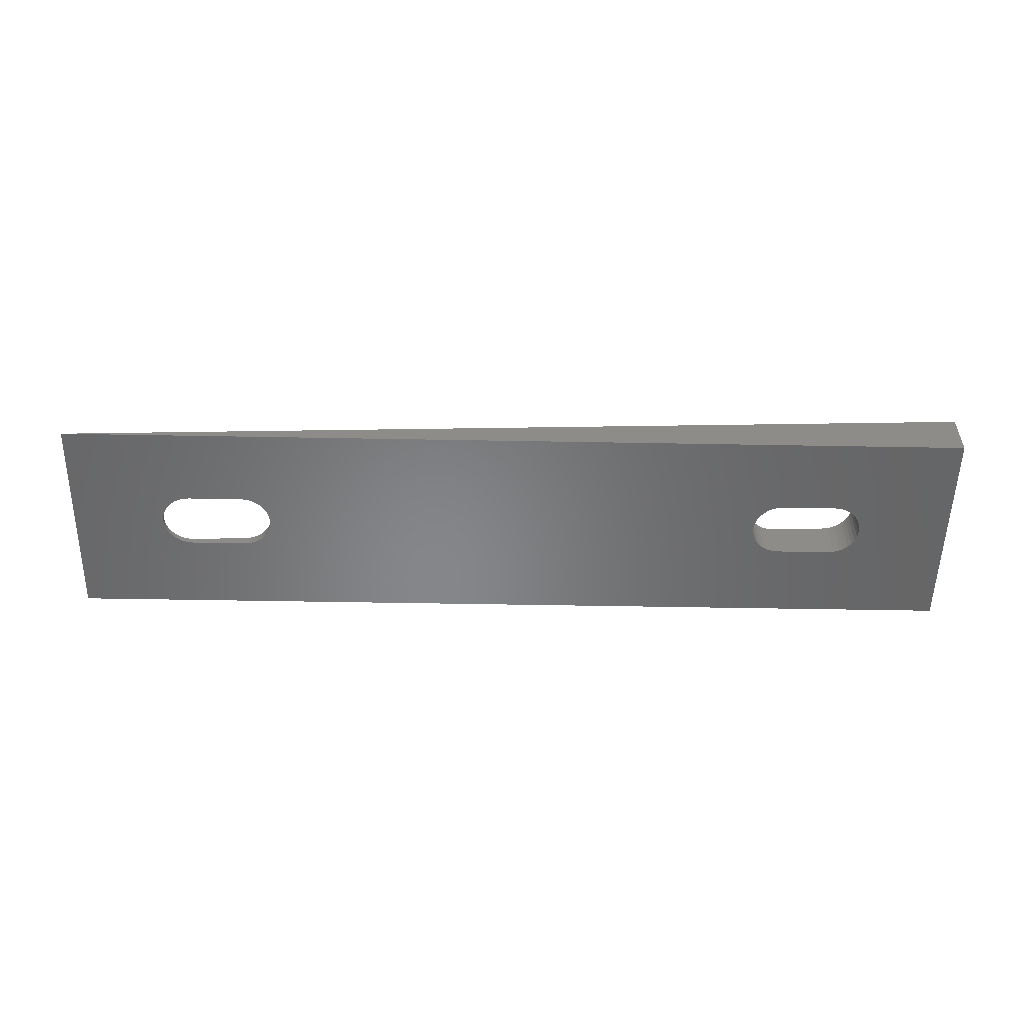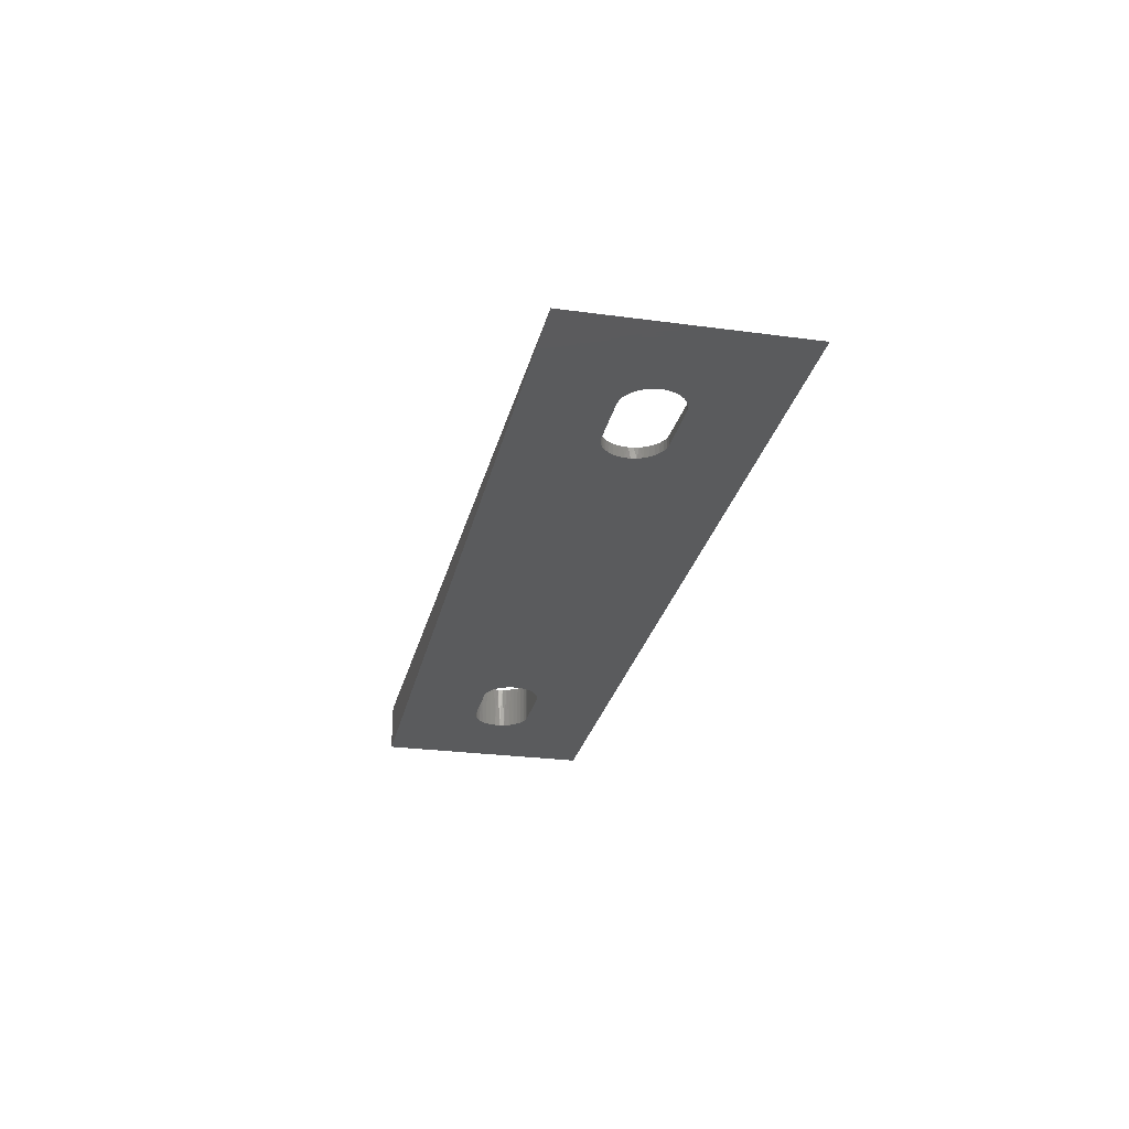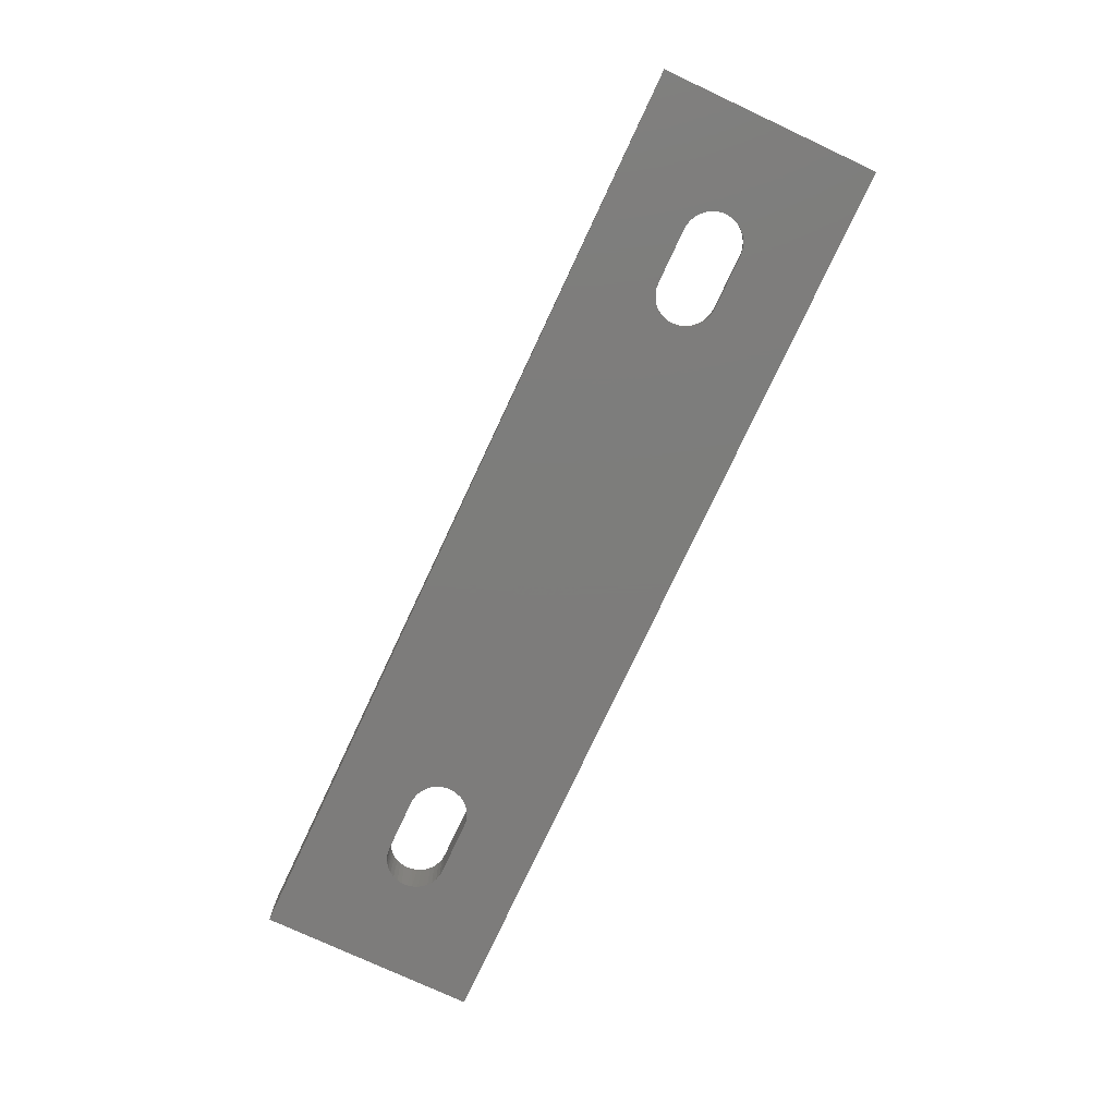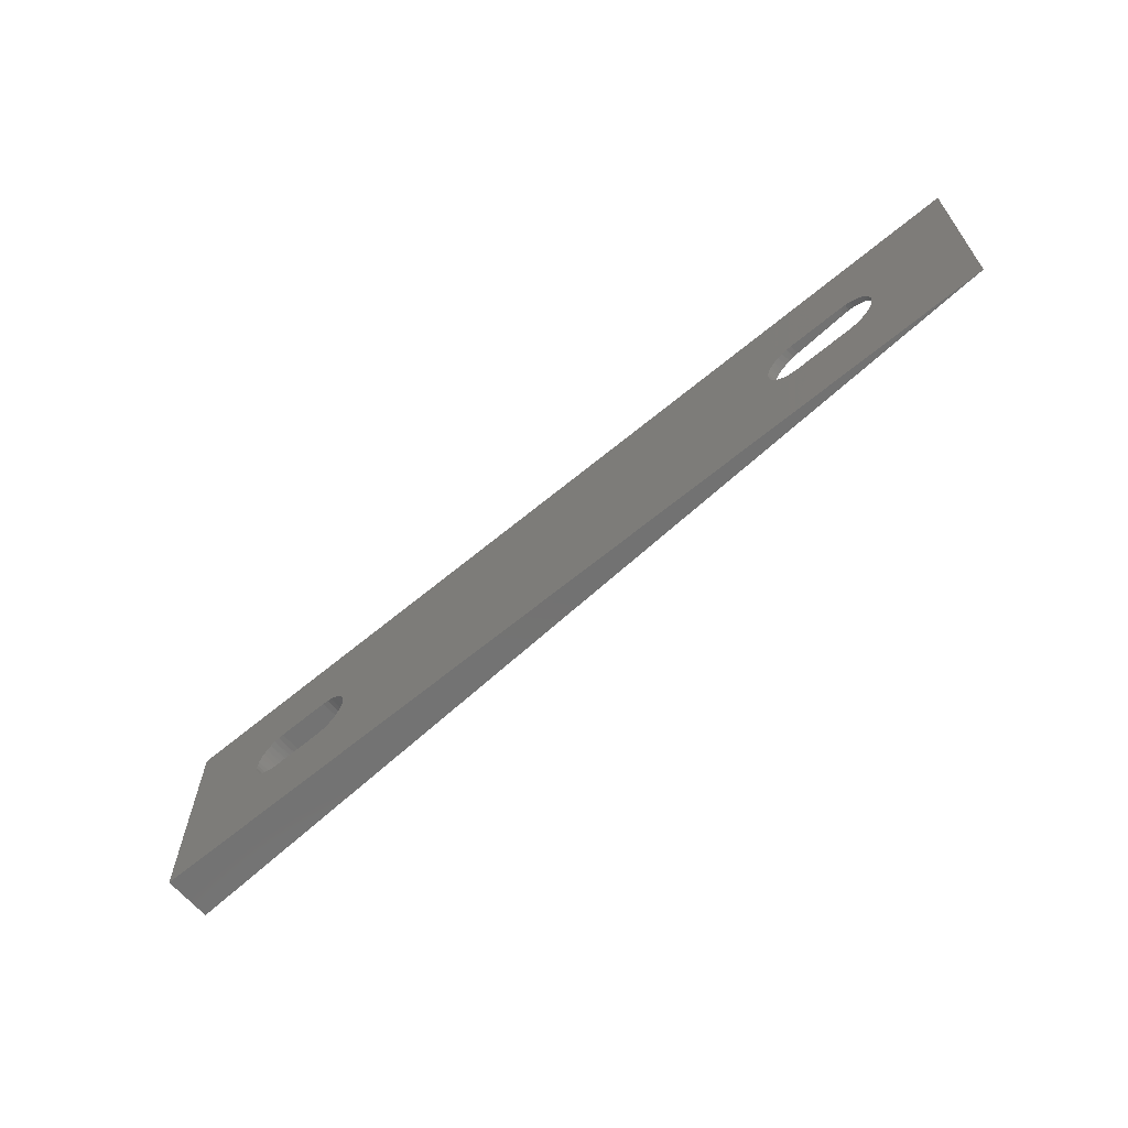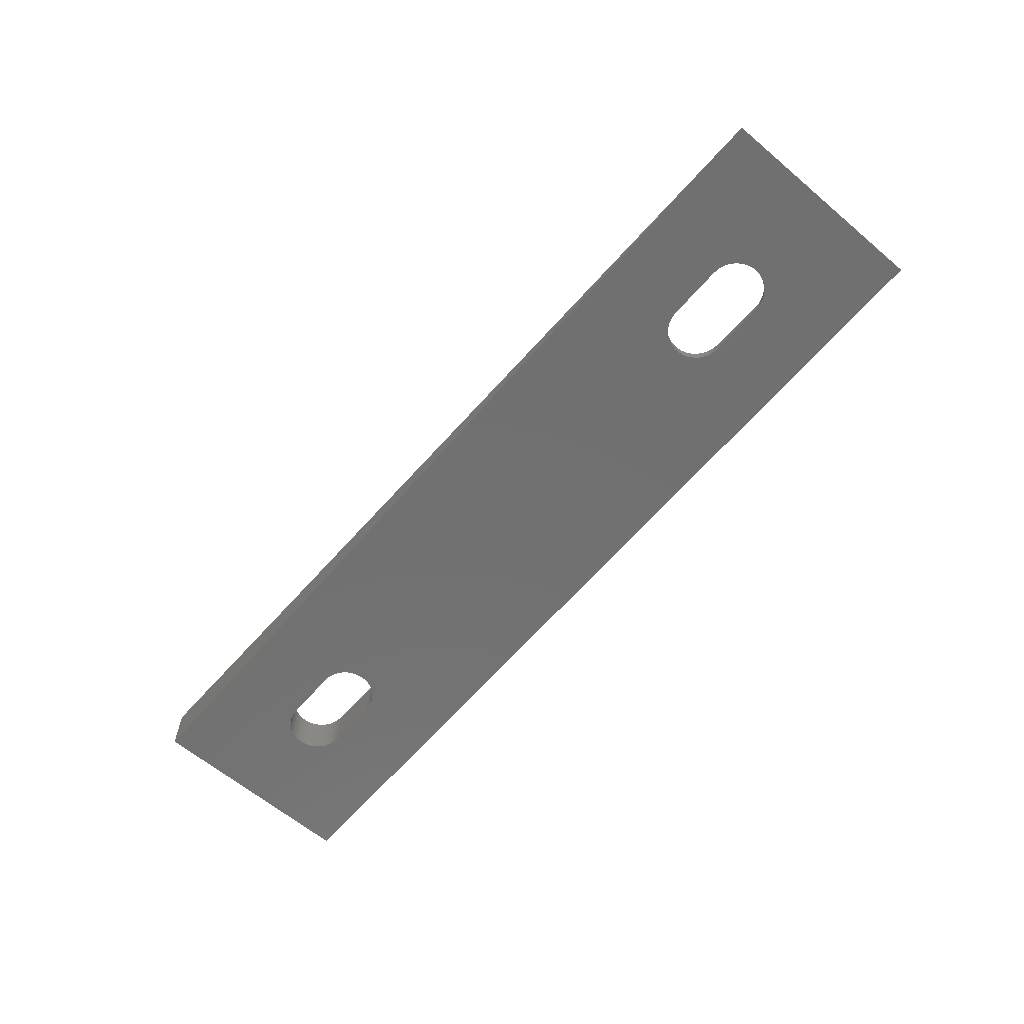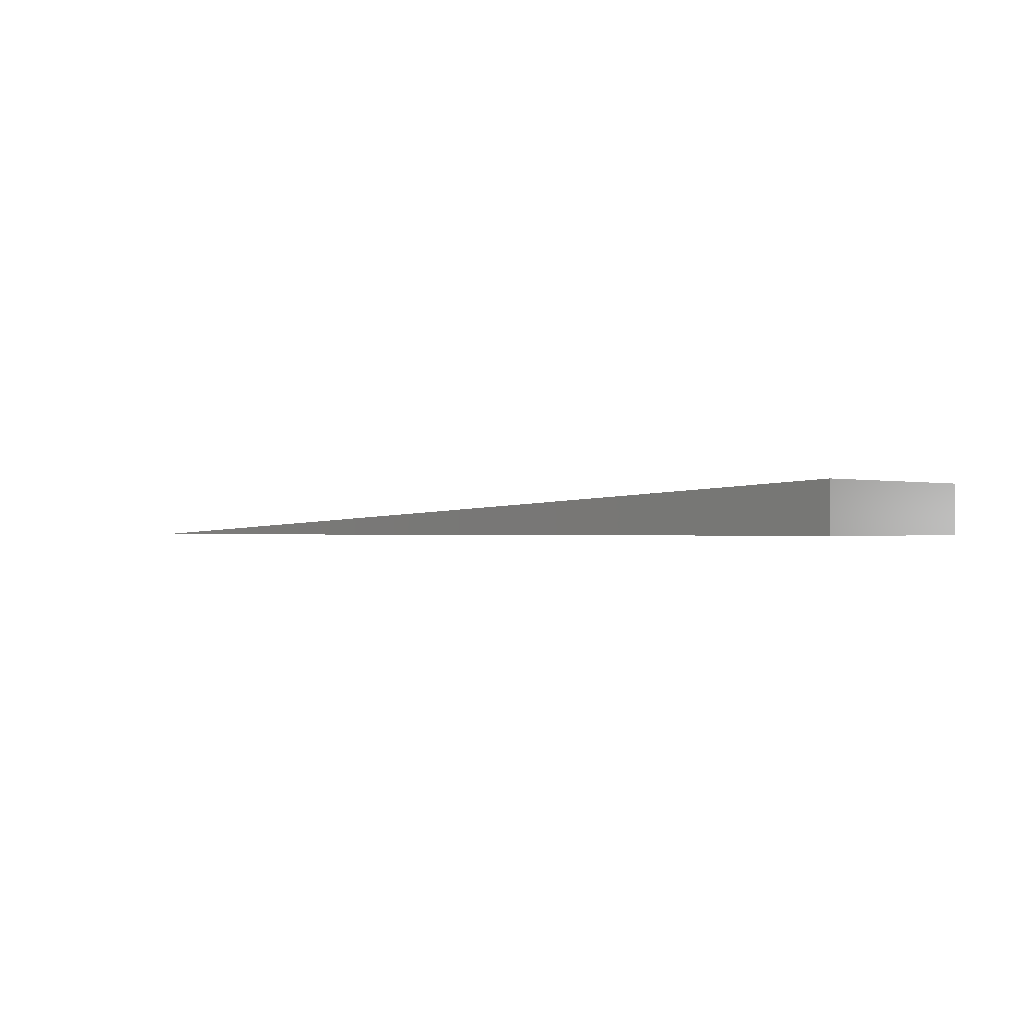
<metadata>
{"format":"stl","ext":"stl","renderer":"f3d","projection":"perspective","resolution":1024,"background":"white","views":[{"elev":-53.3,"azim":-1.1,"up":"+Z"},{"elev":-26.5,"azim":-102.0,"up":"+Z"},{"elev":-76.3,"azim":-115.0,"up":"+Z"},{"elev":-64.4,"azim":-140.0,"up":"+Y"},{"elev":-62.6,"azim":-130.5,"up":"+Z"},{"elev":-0.6,"azim":42.4,"up":"+Z"}]}
</metadata>
<code>
# stl→obj: 158 verts, 320 faces
v 0 -8 0
v -68 -8 -1.347e-15
v -59 -2.15 -1.332e-15
v -55 -2.15 -1.09e-15
v -13 -2.15 -4.441e-16
v -9 -2.15 -1.783e-16
v -8.605 -2.113 7.828e-18
v -8.223 -2.005 1.539e-17
v -7.868 -1.828 2.243e-17
v -7.552 -1.589 2.87e-17
v -7.284 -1.296 3.4e-17
v -7.075 -0.9583 3.814e-17
v -6.932 -0.5884 4.098e-17
v -6.859 -0.1984 4.242e-17
v -6.859 0.1984 4.242e-17
v -6.932 0.5884 4.098e-17
v -7.075 0.9583 3.814e-17
v -7.284 1.296 3.4e-17
v 0 8 0
v -7.552 1.589 2.87e-17
v -7.868 1.828 2.243e-17
v -8.223 2.005 1.539e-17
v -8.605 2.113 7.828e-18
v -9 2.15 2.192e-31
v -13 2.15 -2.576e-16
v -55 2.15 -8.882e-16
v -59 2.15 -1.169e-15
v -68 8 -1.347e-15
v -15.14 -0.1984 -4.865e-16
v -54.6 -2.113 -8.803e-16
v -54.22 -2.005 -8.728e-16
v -53.87 -1.828 -8.658e-16
v -53.55 -1.589 -8.595e-16
v -53.28 -1.296 -8.542e-16
v -53.08 -0.9583 -8.5e-16
v -52.93 -0.5884 -8.472e-16
v -52.86 -0.1984 -8.458e-16
v -52.86 0.1984 -8.458e-16
v -15.14 0.1984 -4.865e-16
v -52.93 0.5884 -8.472e-16
v -53.08 0.9583 -8.5e-16
v -53.28 1.296 -8.542e-16
v -53.55 1.589 -8.595e-16
v -53.87 1.828 -8.658e-16
v -54.22 2.005 -8.728e-16
v -54.6 2.113 -8.803e-16
v -15.07 -0.5884 -4.851e-16
v -14.92 -0.9583 -4.822e-16
v -14.72 -1.296 -4.781e-16
v -14.45 -1.589 -4.728e-16
v -14.13 -1.828 -4.665e-16
v -13.78 -2.005 -4.595e-16
v -13.4 -2.113 -4.519e-16
v -61.14 0.1984 -1.375e-15
v -61.14 -0.1984 -1.375e-15
v -61.07 -0.5884 -1.373e-15
v -60.92 -0.9583 -1.37e-15
v -60.72 -1.296 -1.366e-15
v -60.45 -1.589 -1.361e-15
v -60.13 -1.828 -1.355e-15
v -59.78 -2.005 -1.348e-15
v -59.4 -2.113 -1.34e-15
v -13.4 2.113 -4.519e-16
v -13.78 2.005 -4.595e-16
v -14.13 1.828 -4.665e-16
v -14.45 1.589 -4.728e-16
v -14.72 1.296 -4.781e-16
v -14.92 0.9583 -4.822e-16
v -15.07 0.5884 -4.851e-16
v -59.4 2.113 -1.34e-15
v -59.78 2.005 -1.348e-15
v -60.13 1.828 -1.355e-15
v -60.45 1.589 -1.361e-15
v -60.72 1.296 -1.366e-15
v -60.92 0.9583 -1.37e-15
v -61.07 0.5884 -1.373e-15
v -52.85 -0.06402 0.7939
v -15.13 -0.2802 2.771
v -15.15 0.06402 2.77
v -14.28 -1.728 2.815
v -13.99 -1.909 2.831
v -14.54 -1.501 2.802
v -14.76 -1.236 2.79
v -14.93 -0.9385 2.781
v -15.06 -0.6172 2.774
v 0 -8 3.564
v -9 -2.15 3.092
v -13 -2.15 2.882
v -55 -2.15 0.6813
v -59 -2.15 0.4717
v -59.34 -2.123 0.4538
v -59.67 -2.042 0.4364
v -59.99 -1.909 0.4198
v -60.28 -1.728 0.4046
v -60.54 -1.501 0.391
v -60.76 -1.236 0.3795
v -60.93 -0.9385 0.3703
v -61.06 -0.6172 0.3637
v -61.13 -0.2802 0.36
v -61.15 0.06402 0.359
v -61.11 0.4066 0.361
v -61.02 0.7387 0.3659
v -60.88 1.052 0.3734
v -60.68 1.338 0.3835
v -60.45 1.59 0.3958
v -60.18 1.8 0.4101
v -59.81 1.992 0.4293
v -59.41 2.11 0.4501
v -59 2.15 0.4717
v -55 2.15 0.6813
v -13 2.15 2.882
v -9 2.15 3.092
v 0 8 3.564
v -52.87 0.2802 0.793
v -15.11 0.4066 2.772
v -15.02 0.7387 2.777
v -14.88 1.052 2.784
v -14.68 1.338 2.794
v -14.45 1.59 2.807
v -14.18 1.8 2.821
v -13.81 1.992 2.84
v -13.41 2.11 2.861
v -13.34 -2.123 2.865
v -52.89 -0.4066 0.7919
v -52.98 -0.7387 0.7871
v -53.12 -1.052 0.7796
v -53.32 -1.338 0.7695
v -53.55 -1.59 0.7572
v -53.82 -1.8 0.7429
v -54.19 -1.992 0.7237
v -54.59 -2.11 0.7029
v -6.868 0.2802 3.204
v -6.851 -0.06402 3.205
v -6.889 -0.4066 3.203
v -6.981 -0.7387 3.198
v -7.125 -1.052 3.19
v -7.317 -1.338 3.18
v -7.552 -1.59 3.168
v -7.825 -1.8 3.154
v -8.192 -1.992 3.134
v -8.588 -2.11 3.114
v -54.66 2.123 0.6992
v -54.33 2.042 0.7166
v -54.01 1.909 0.7332
v -53.72 1.728 0.7484
v -53.46 1.501 0.762
v -53.24 1.236 0.7735
v -53.07 0.9385 0.7827
v -52.94 0.6172 0.7892
v -8.659 2.123 3.11
v -8.326 2.042 3.127
v -8.011 1.909 3.144
v -7.72 1.728 3.159
v -7.461 1.501 3.173
v -7.241 1.236 3.184
v -7.066 0.9385 3.193
v -6.94 0.6172 3.2
v -13.67 -2.042 2.847
f 1 2 3
f 1 3 4
f 1 4 5
f 1 5 6
f 1 6 7
f 1 7 8
f 1 8 9
f 1 9 10
f 1 10 11
f 1 11 12
f 1 12 13
f 1 13 14
f 1 14 15
f 1 15 16
f 1 16 17
f 1 17 18
f 19 1 18
f 19 18 20
f 19 20 21
f 19 21 22
f 19 22 23
f 19 23 24
f 19 24 25
f 19 25 26
f 19 26 27
f 19 27 28
f 29 4 30
f 29 30 31
f 29 31 32
f 29 32 33
f 29 33 34
f 29 34 35
f 29 35 36
f 29 36 37
f 29 37 38
f 29 38 39
f 39 38 40
f 39 40 41
f 39 41 42
f 39 42 43
f 39 43 44
f 39 44 45
f 39 45 46
f 39 46 26
f 4 29 47
f 4 47 48
f 4 48 49
f 4 49 50
f 4 50 51
f 4 51 52
f 4 52 53
f 4 53 5
f 2 28 54
f 2 54 55
f 2 55 56
f 2 56 57
f 2 57 58
f 2 58 59
f 2 59 60
f 2 60 61
f 2 61 62
f 2 62 3
f 26 25 63
f 26 63 64
f 26 64 65
f 26 65 66
f 26 66 67
f 26 67 68
f 26 68 69
f 26 69 39
f 28 27 70
f 28 70 71
f 28 71 72
f 28 72 73
f 28 73 74
f 28 74 75
f 28 75 76
f 28 76 54
f 77 78 79
f 80 77 81
f 82 77 80
f 83 77 82
f 84 77 83
f 85 77 84
f 78 77 85
f 2 86 87
f 2 87 88
f 2 88 89
f 2 89 90
f 2 90 91
f 2 91 92
f 2 92 93
f 2 93 94
f 2 94 95
f 2 95 96
f 2 96 97
f 2 97 98
f 2 98 99
f 2 99 100
f 2 100 101
f 2 101 102
f 2 102 103
f 2 103 104
f 28 2 104
f 28 104 105
f 28 105 106
f 28 106 107
f 28 107 108
f 28 108 109
f 28 109 110
f 28 110 111
f 28 111 112
f 28 112 113
f 114 77 79
f 114 79 115
f 114 115 116
f 114 116 117
f 114 117 118
f 114 118 119
f 114 119 120
f 114 120 121
f 114 121 122
f 114 122 111
f 88 123 124
f 88 124 125
f 88 125 126
f 88 126 127
f 88 127 128
f 88 128 129
f 88 129 130
f 88 130 131
f 88 131 89
f 86 113 132
f 86 132 133
f 86 133 134
f 86 134 135
f 86 135 136
f 86 136 137
f 86 137 138
f 86 138 139
f 86 139 140
f 86 140 141
f 86 141 87
f 111 110 142
f 111 142 143
f 111 143 144
f 111 144 145
f 111 145 146
f 111 146 147
f 111 147 148
f 111 148 149
f 111 149 114
f 113 112 150
f 113 150 151
f 113 151 152
f 113 152 153
f 113 153 154
f 113 154 155
f 113 155 156
f 113 156 157
f 113 157 132
f 81 77 158
f 158 77 124
f 158 124 123
f 107 71 108
f 72 71 107
f 106 72 107
f 103 75 74
f 75 103 102
f 102 76 75
f 76 102 101
f 101 54 76
f 100 54 101
f 55 54 100
f 99 55 100
f 56 55 99
f 57 97 96
f 96 58 57
f 58 96 95
f 95 59 58
f 59 95 94
f 94 60 59
f 93 60 94
f 61 60 93
f 92 61 93
f 62 61 92
f 71 70 108
f 108 70 27
f 108 27 109
f 103 74 104
f 104 74 73
f 104 73 105
f 105 73 72
f 105 72 106
f 99 98 56
f 56 98 97
f 56 97 57
f 92 91 62
f 62 91 90
f 62 90 3
f 110 109 26
f 26 109 27
f 130 31 131
f 32 31 130
f 129 32 130
f 126 35 34
f 35 126 125
f 125 36 35
f 36 125 124
f 124 37 36
f 77 37 124
f 38 37 77
f 114 38 77
f 40 38 114
f 41 148 147
f 147 42 41
f 42 147 146
f 146 43 42
f 43 146 145
f 145 44 43
f 144 44 145
f 45 44 144
f 143 45 144
f 46 45 143
f 31 30 131
f 131 30 4
f 131 4 89
f 126 34 127
f 127 34 33
f 127 33 128
f 128 33 32
f 128 32 129
f 114 149 40
f 40 149 148
f 40 148 41
f 143 142 46
f 46 142 110
f 46 110 26
f 90 89 3
f 3 89 4
f 121 64 122
f 65 64 121
f 120 65 121
f 117 68 67
f 68 117 116
f 116 69 68
f 69 116 115
f 115 39 69
f 79 39 115
f 29 39 79
f 78 29 79
f 47 29 78
f 48 84 83
f 83 49 48
f 49 83 82
f 82 50 49
f 50 82 80
f 80 51 50
f 81 51 80
f 52 51 81
f 158 52 81
f 53 52 158
f 64 63 122
f 122 63 25
f 122 25 111
f 117 67 118
f 118 67 66
f 118 66 119
f 119 66 65
f 119 65 120
f 78 85 47
f 47 85 84
f 47 84 48
f 158 123 53
f 53 123 88
f 53 88 5
f 112 111 24
f 24 111 25
f 140 8 141
f 9 8 140
f 139 9 140
f 136 12 11
f 12 136 135
f 135 13 12
f 13 135 134
f 134 14 13
f 133 14 134
f 15 14 133
f 132 15 133
f 16 15 132
f 17 156 155
f 155 18 17
f 18 155 154
f 154 20 18
f 20 154 153
f 153 21 20
f 152 21 153
f 22 21 152
f 151 22 152
f 23 22 151
f 8 7 141
f 141 7 6
f 141 6 87
f 136 11 137
f 137 11 10
f 137 10 138
f 138 10 9
f 138 9 139
f 132 157 16
f 16 157 156
f 16 156 17
f 151 150 23
f 23 150 112
f 23 112 24
f 88 87 5
f 5 87 6
f 19 28 113
f 86 2 1
f 1 19 86
f 86 19 113

</code>
